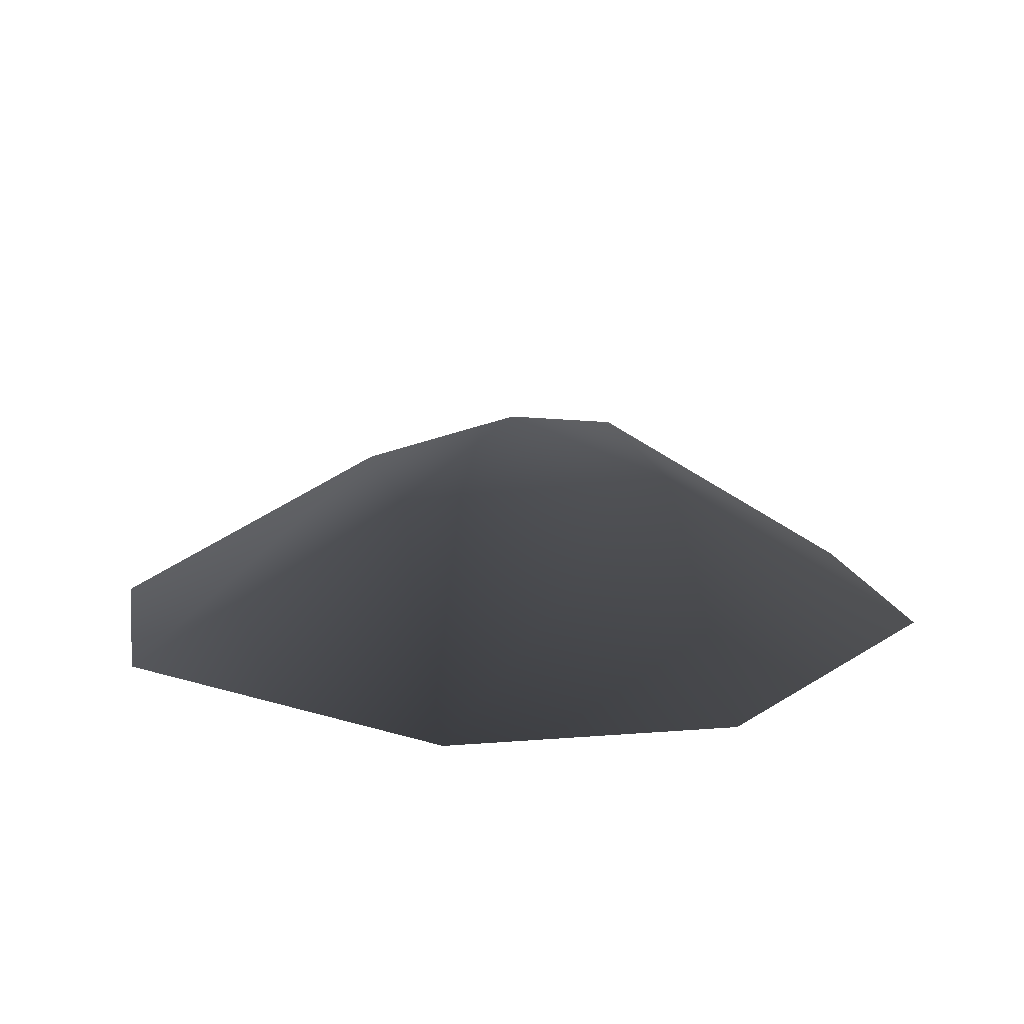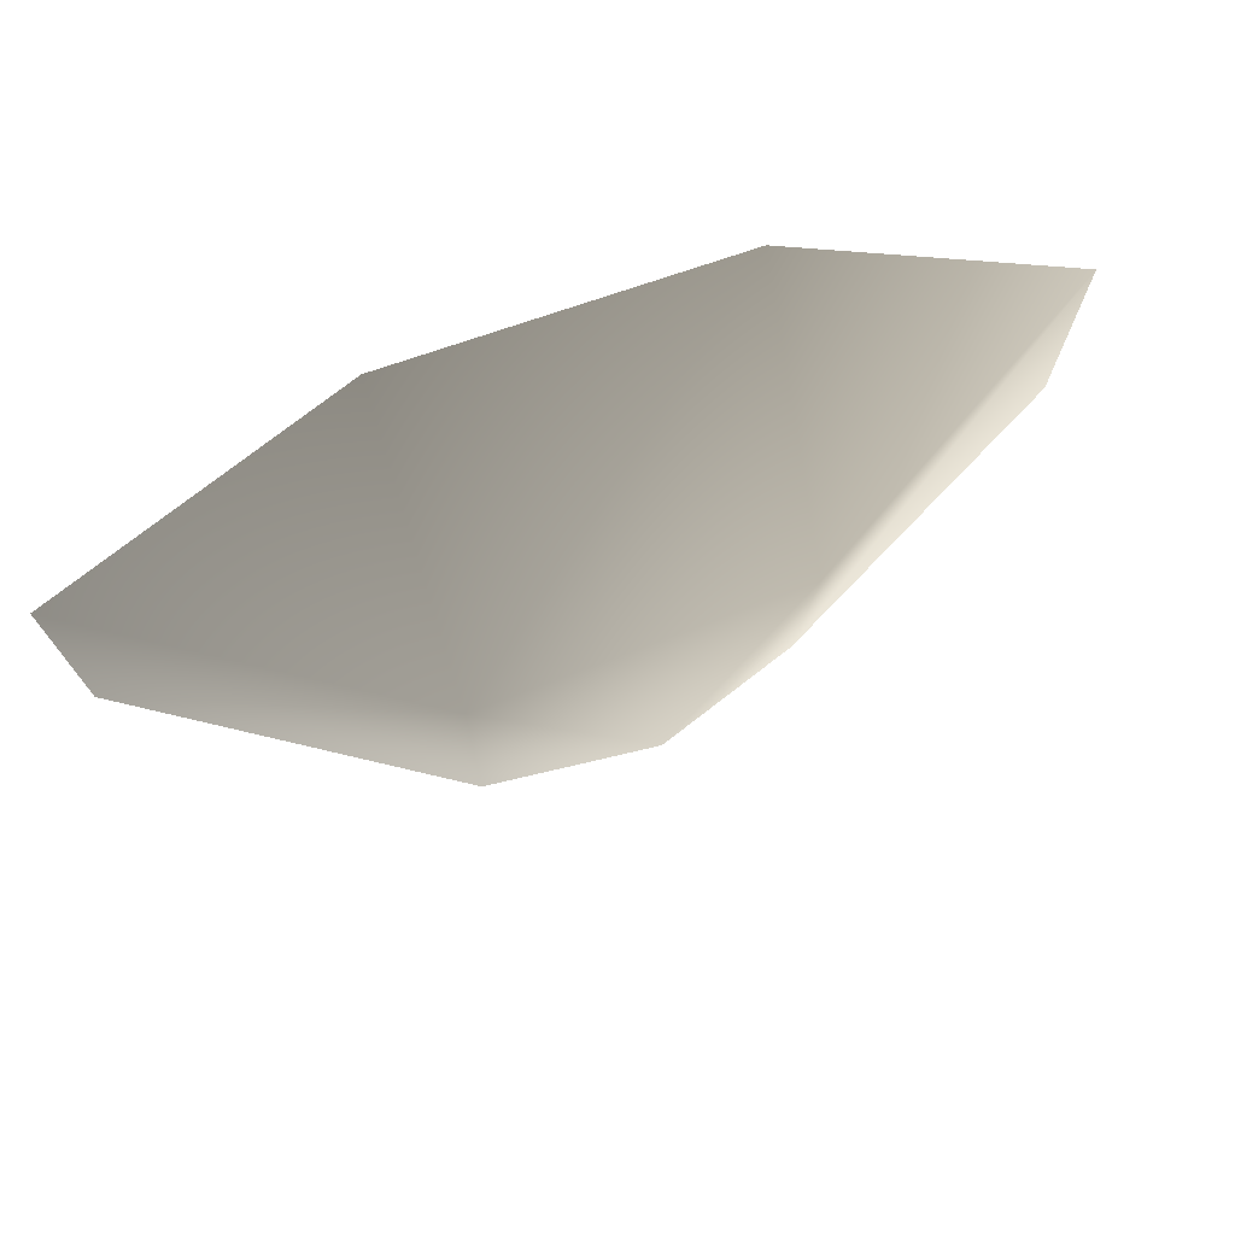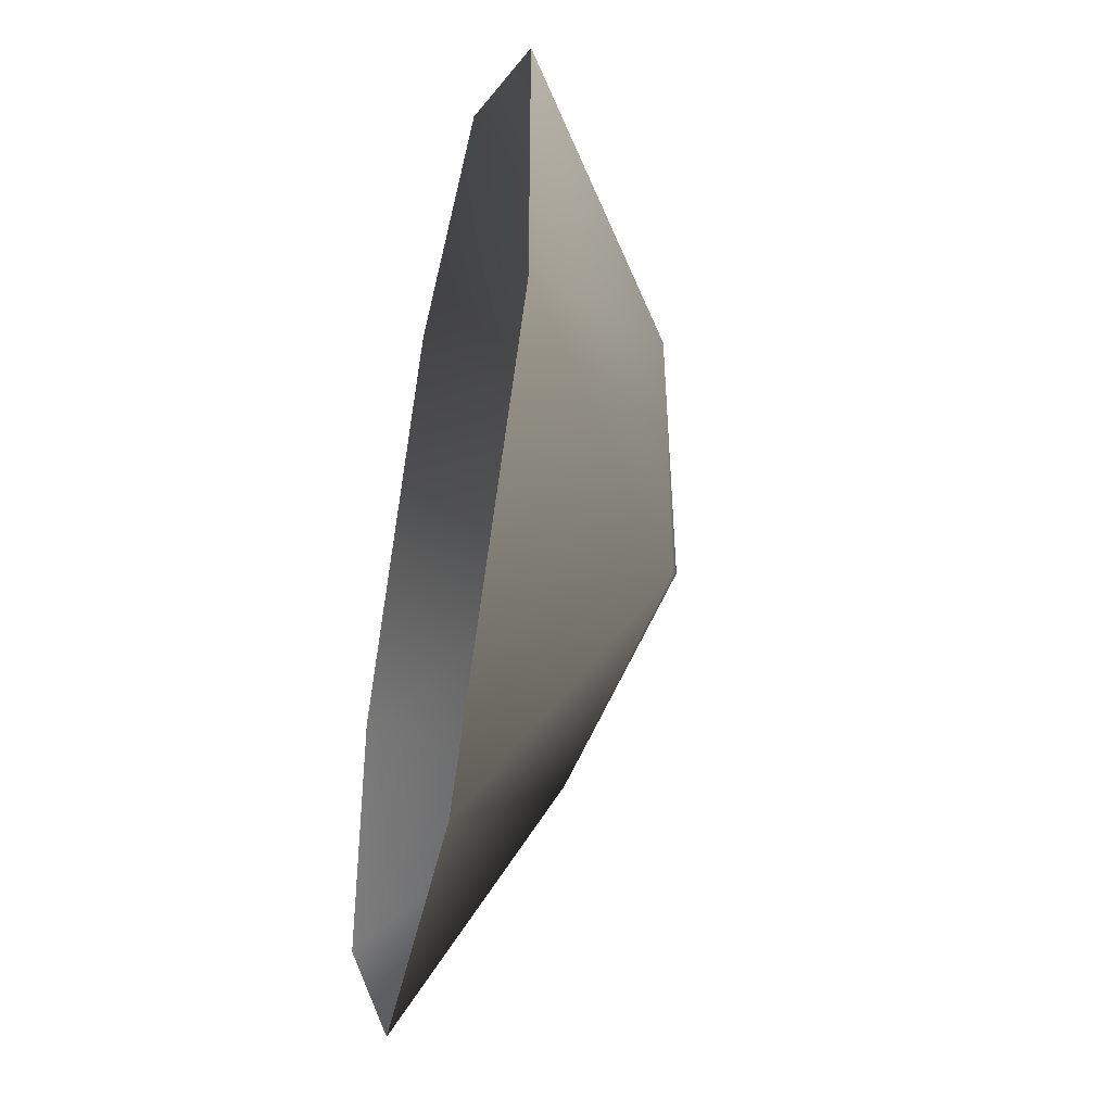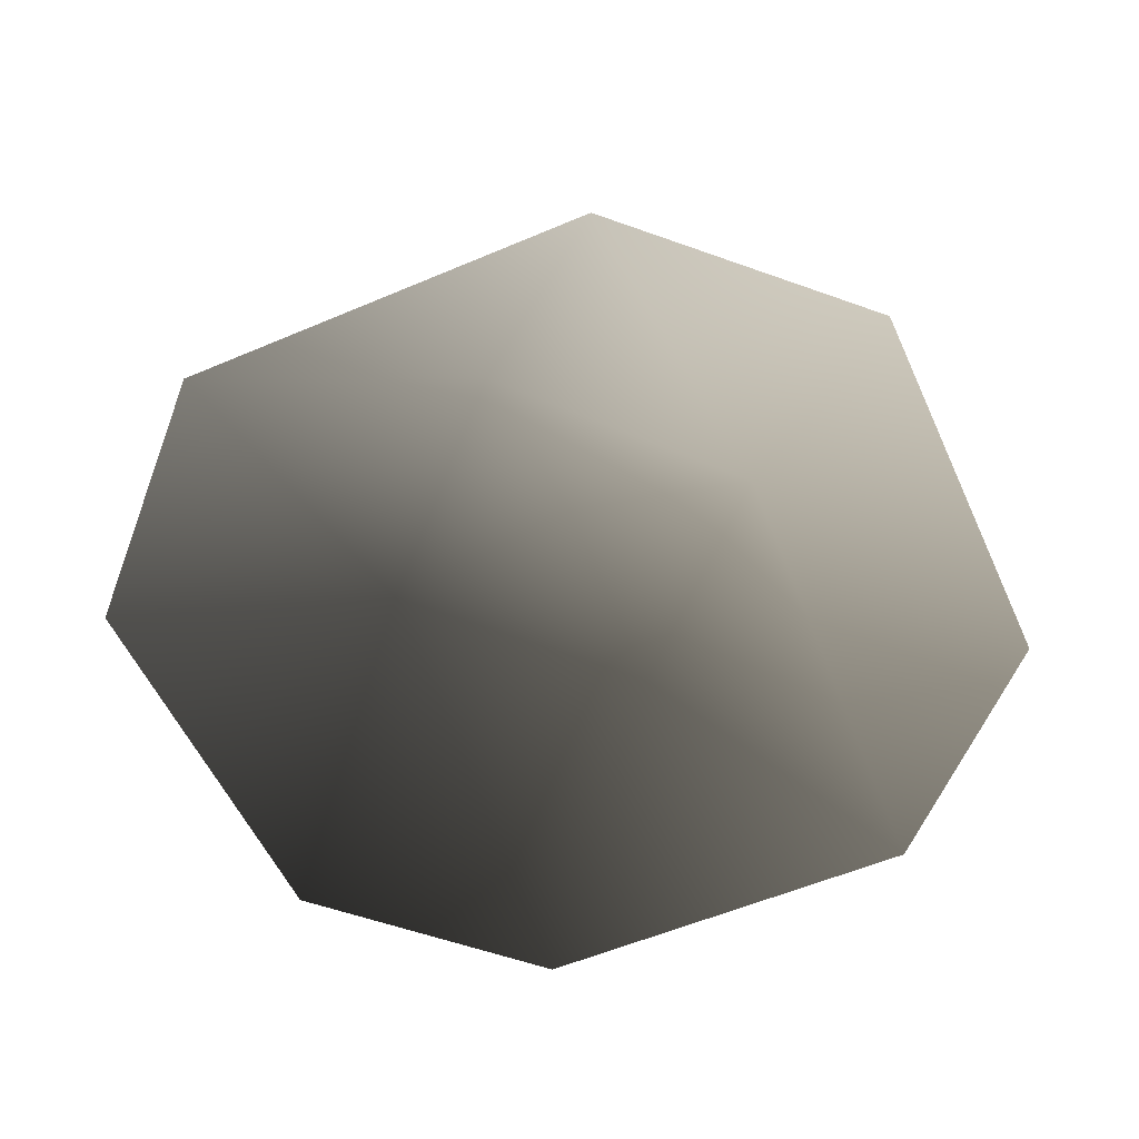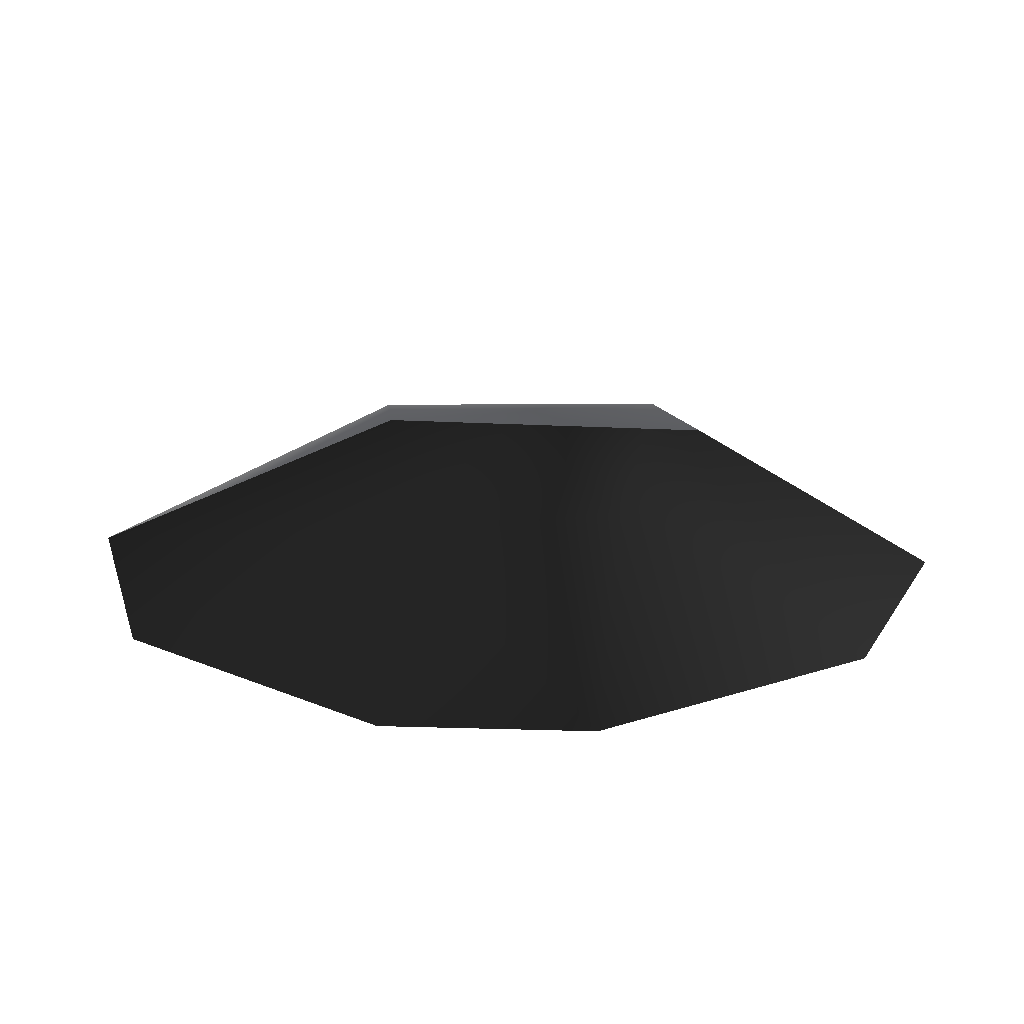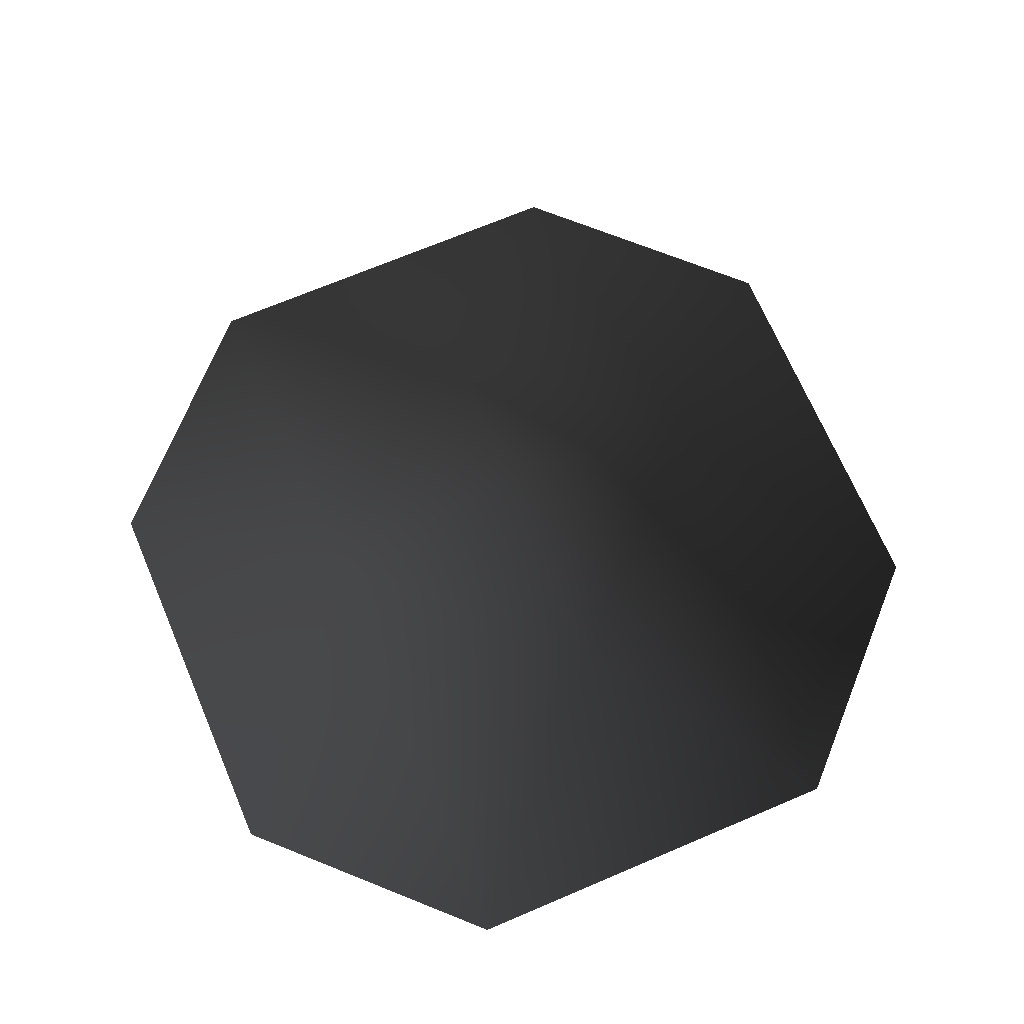
<metadata>
{"format":"obj","ext":"obj","renderer":"f3d","projection":"perspective","resolution":1024,"background":"white","views":[{"elev":14.6,"azim":169.8,"up":"+Z"},{"elev":75.8,"azim":-18.7,"up":"+Y"},{"elev":-44.2,"azim":-101.8,"up":"+Y"},{"elev":-55.5,"azim":-20.8,"up":"+Z"},{"elev":-24.9,"azim":175.8,"up":"+Z"},{"elev":69.2,"azim":111.9,"up":"+Z"}]}
</metadata>
<code>
v -0.9268 -0.2348 0.01321
v -0.3387 -0.2348 0.3797
v -0.3387 -0.8229 0.01321
v 0.2493 -0.2348 0.3168
v 0.2493 -0.8229 0.01321
v 0.8374 -0.2348 0.01321
v -0.3387 0.3533 0.3797
v -0.9268 0.3533 0.01321
v 0.8374 0.3533 0.01321
v 0.2493 0.3533 0.3556
v -0.04471 0.05924 0.4666
v 0.2493 0.9414 0.01321
v -0.3387 0.9414 0.01321
g P_DS_Bush_03_(6)_459_28
f 1 3 2
f 3 4 2
f 3 5 4
f 4 5 6
f 1 2 7
f 1 7 8
f 4 6 9
f 4 9 10
f 7 11 10
f 7 2 11
f 2 4 11
f 11 4 10
f 7 10 12
f 12 10 9
f 7 12 13
f 8 7 13

</code>
